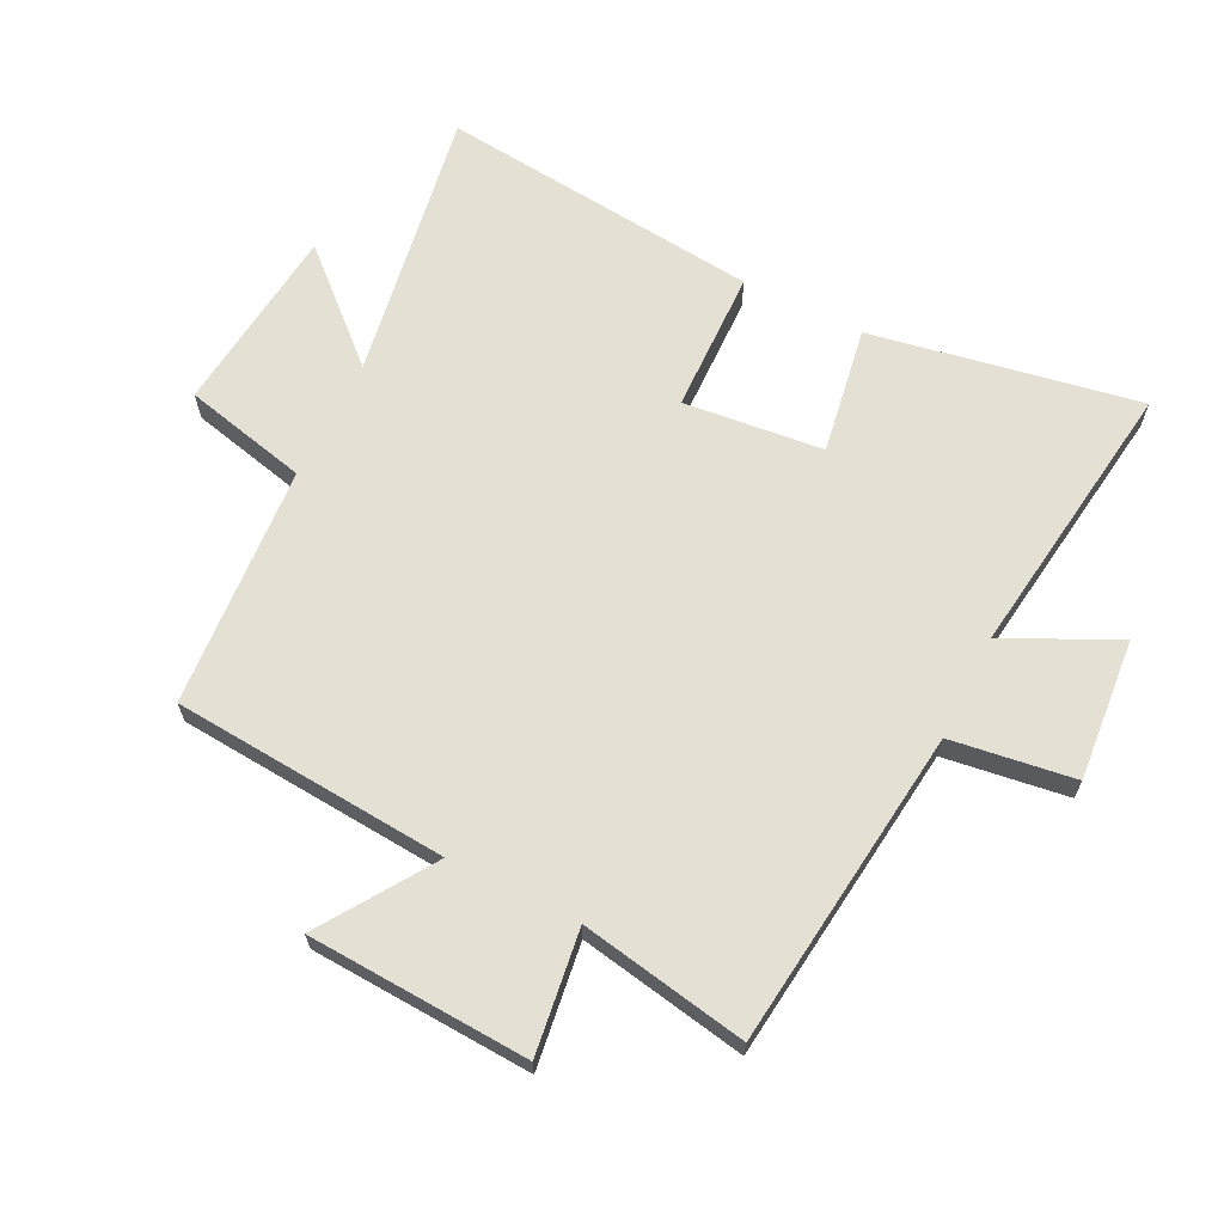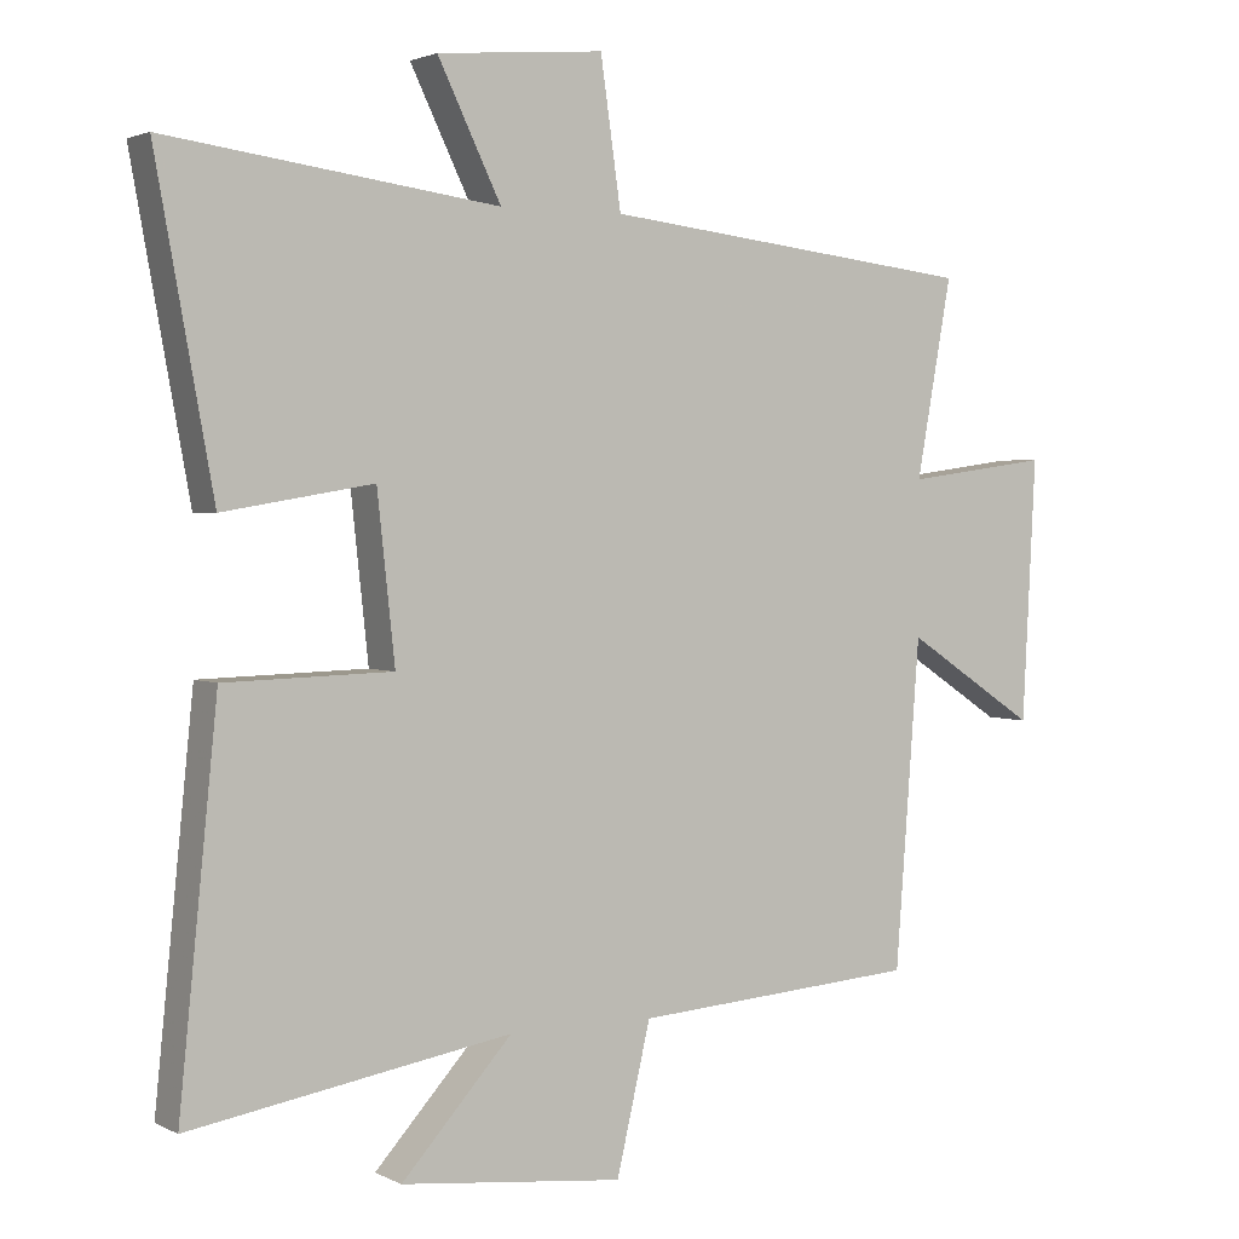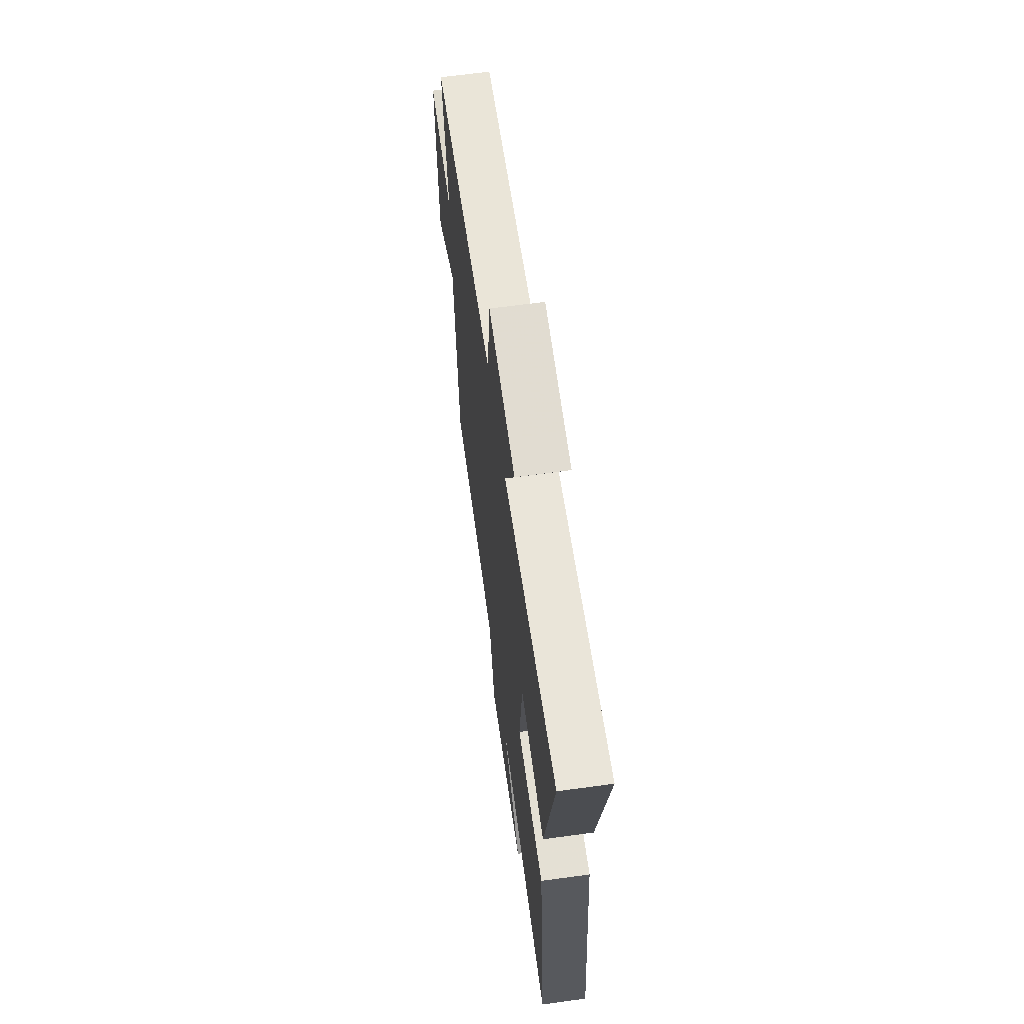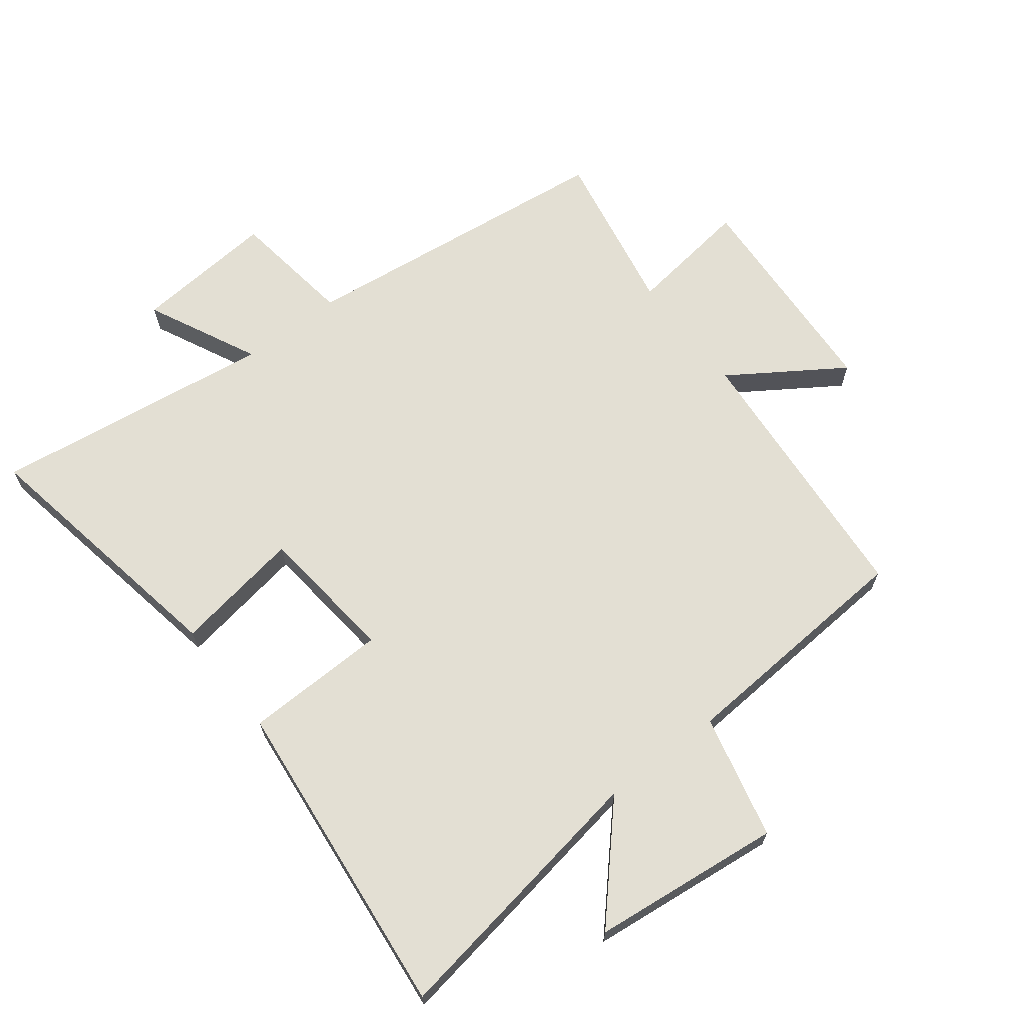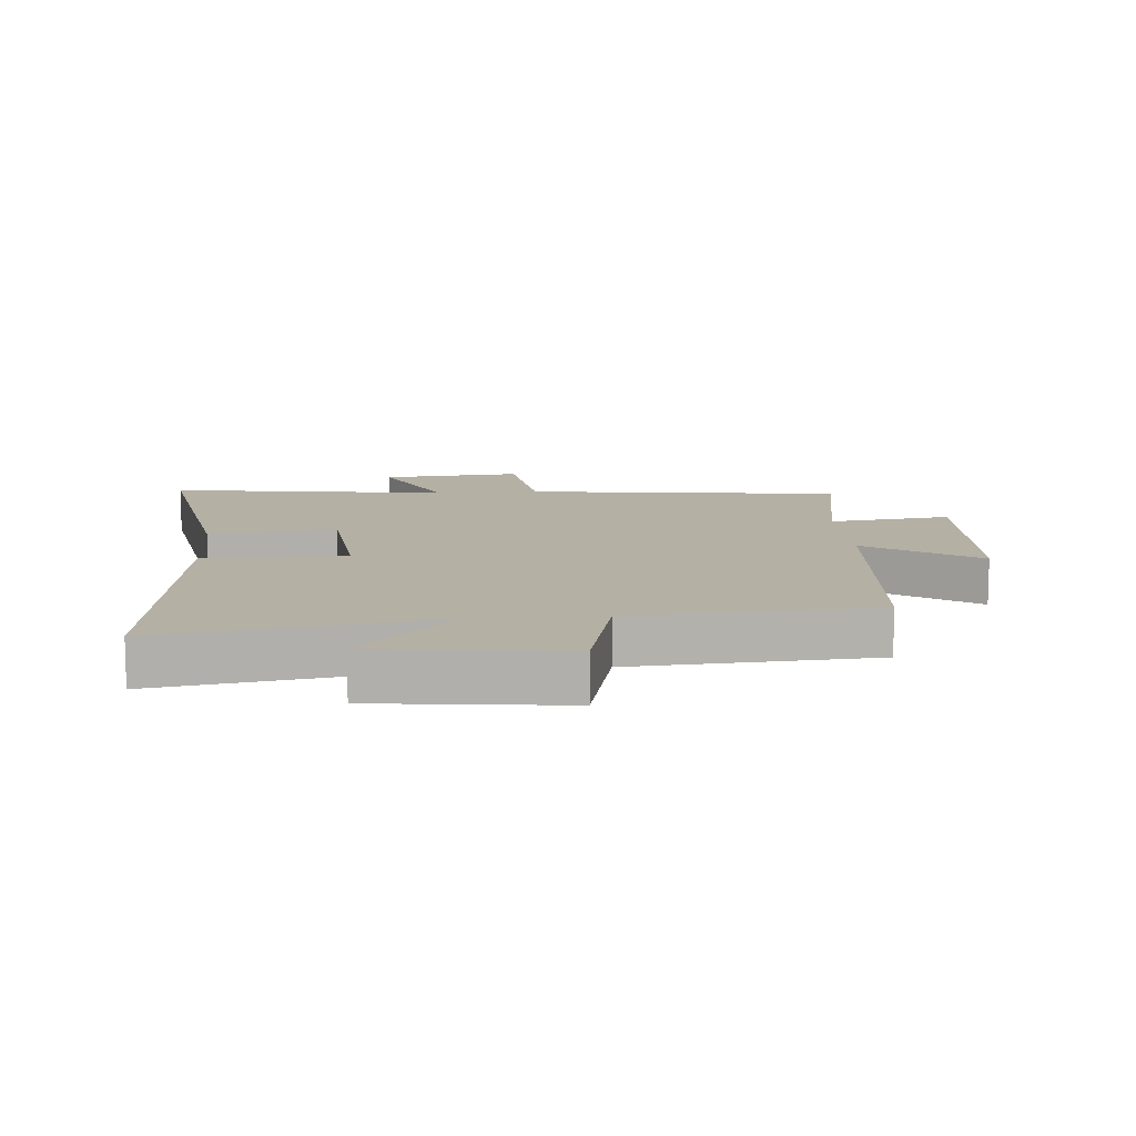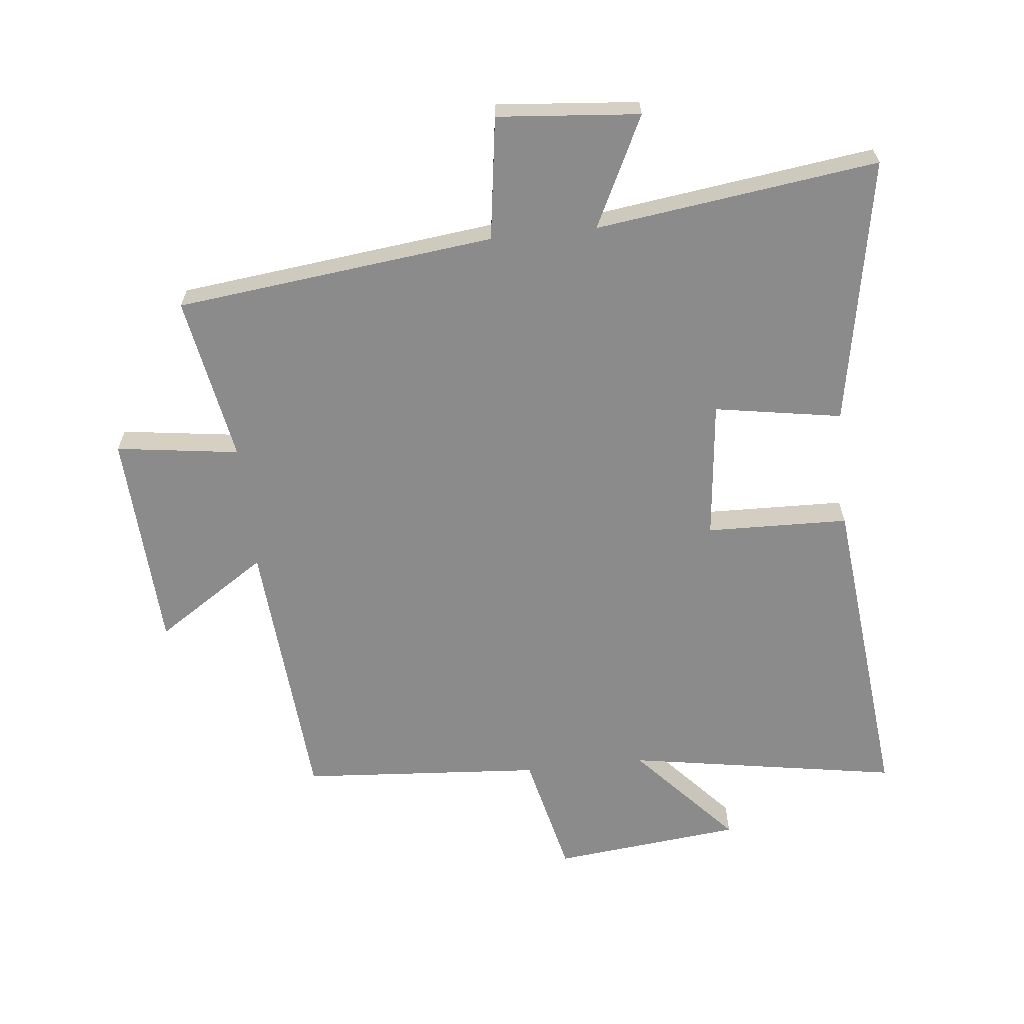
<metadata>
{"format":"obj","ext":"obj","renderer":"f3d","projection":"perspective","resolution":1024,"background":"white","views":[{"elev":65.8,"azim":-63.4,"up":"+Y"},{"elev":2.4,"azim":148.5,"up":"+Z"},{"elev":64.5,"azim":82.1,"up":"+Z"},{"elev":66.9,"azim":142.6,"up":"+Y"},{"elev":11.4,"azim":175.8,"up":"+Y"},{"elev":-63.8,"azim":6.1,"up":"+Y"}]}
</metadata>
<code>
v -0.467 0.07 -0.472
v -0.5 0.07 -0.033
v -0.678 0.07 -0.15
v -0.696 0.07 0.202
v -0.5 0.07 0.175
v -0.548 0.07 0.441
v -0.039 0.07 0.5
v -0.011 0.07 0.696
v 0.215 0.07 0.676
v 0.129 0.07 0.5
v 0.578 0.07 0.56
v 0.5 0.07 0.134
v 0.297 0.07 0.168
v 0.273 0.07 -0.054
v 0.5 0.07 -0.06
v 0.552 0.07 -0.573
v 0.117 0.07 -0.5
v 0.267 0.07 -0.666
v -0.035 0.07 -0.698
v -0.081 0.07 -0.5
v -0.467 0 -0.472
v -0.5 0 -0.033
v -0.678 0 -0.15
v -0.696 0 0.202
v -0.5 0 0.175
v -0.548 0 0.441
v -0.039 0 0.5
v -0.011 0 0.696
v 0.215 0 0.676
v 0.129 0 0.5
v 0.578 0 0.56
v 0.5 0 0.134
v 0.297 0 0.168
v 0.273 0 -0.054
v 0.5 0 -0.06
v 0.552 0 -0.573
v 0.117 0 -0.5
v 0.267 0 -0.666
v -0.035 0 -0.698
v -0.081 0 -0.5
f 17 18 19 20
f 17 20 1 2
f 14 15 16 17
f 13 14 17 2
f 10 11 12 13
f 10 13 2
f 7 8 9 10
f 5 6 7 10
f 5 10 2 3
f 3 4 5
f 40 39 38 37
f 22 21 40 37
f 37 36 35 34
f 22 37 34 33
f 33 32 31 30
f 22 33 30
f 30 29 28 27
f 30 27 26 25
f 23 22 30 25
f 25 24 23
f 1 21 22 2
f 2 22 23 3
f 3 23 24 4
f 4 24 25 5
f 5 25 26 6
f 6 26 27 7
f 7 27 28 8
f 8 28 29 9
f 9 29 30 10
f 10 30 31 11
f 11 31 32 12
f 12 32 33 13
f 13 33 34 14
f 14 34 35 15
f 15 35 36 16
f 16 36 37 17
f 17 37 38 18
f 18 38 39 19
f 19 39 40 20
f 20 40 21 1

</code>
